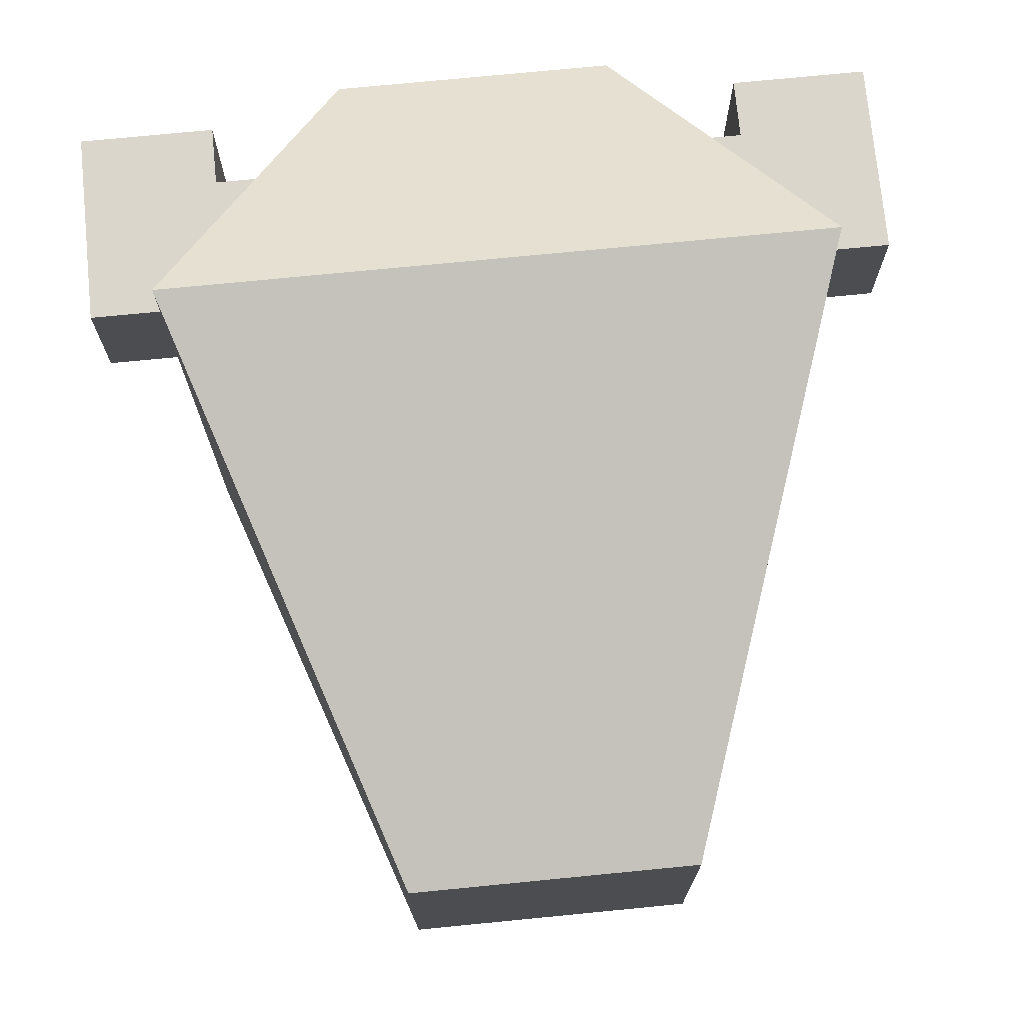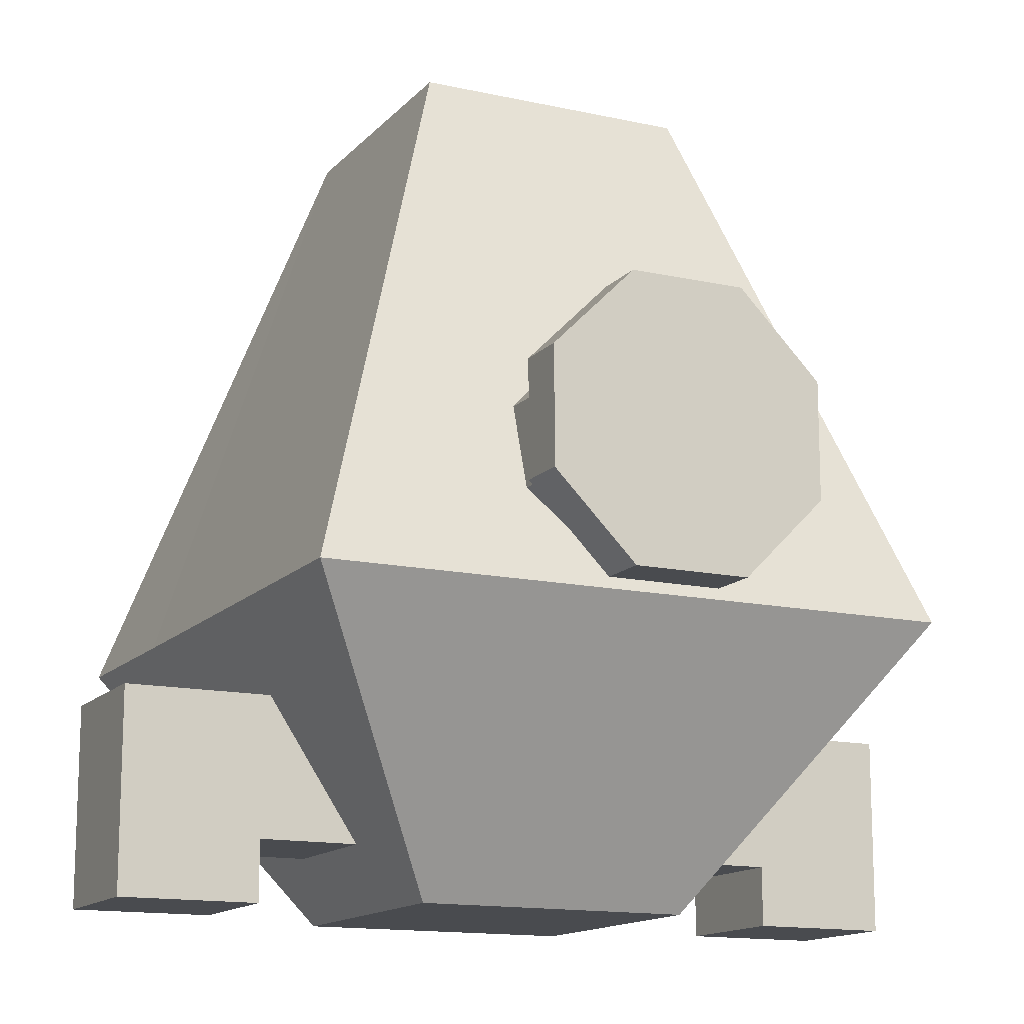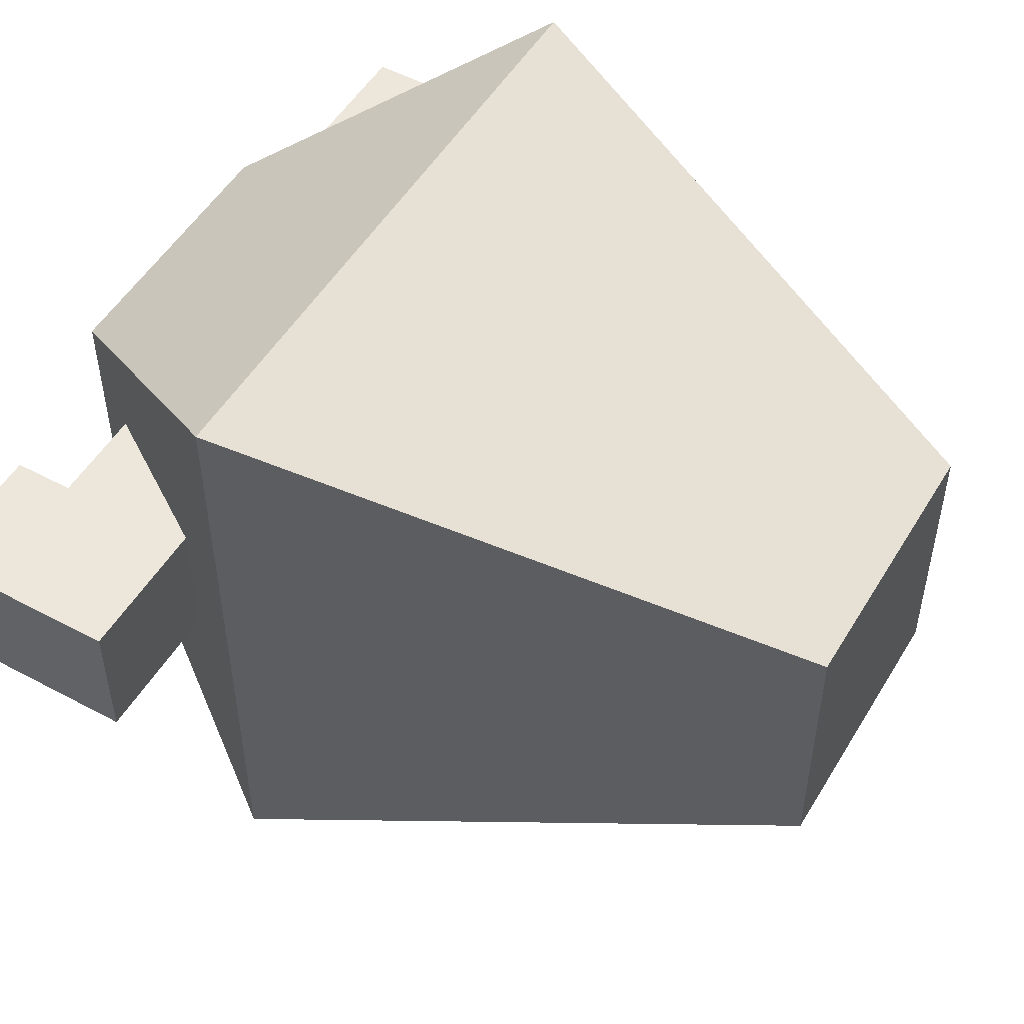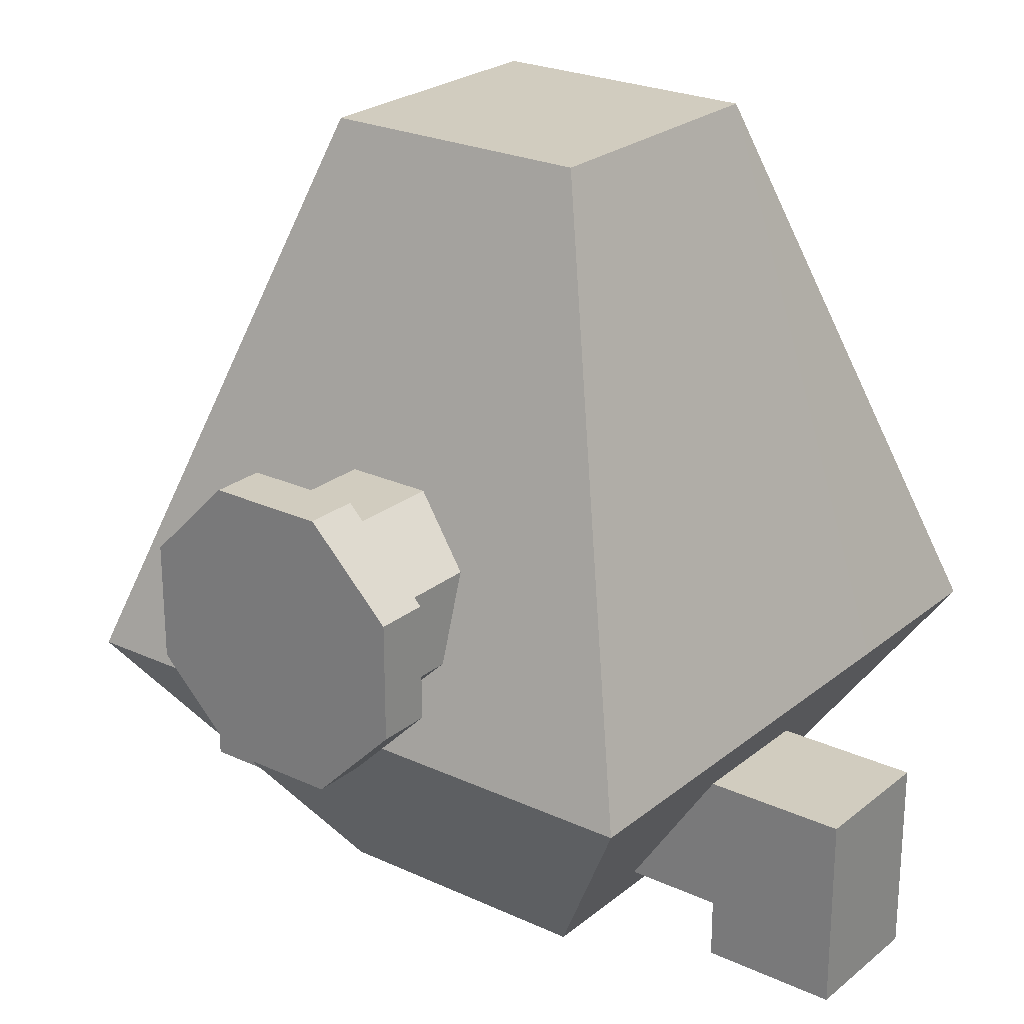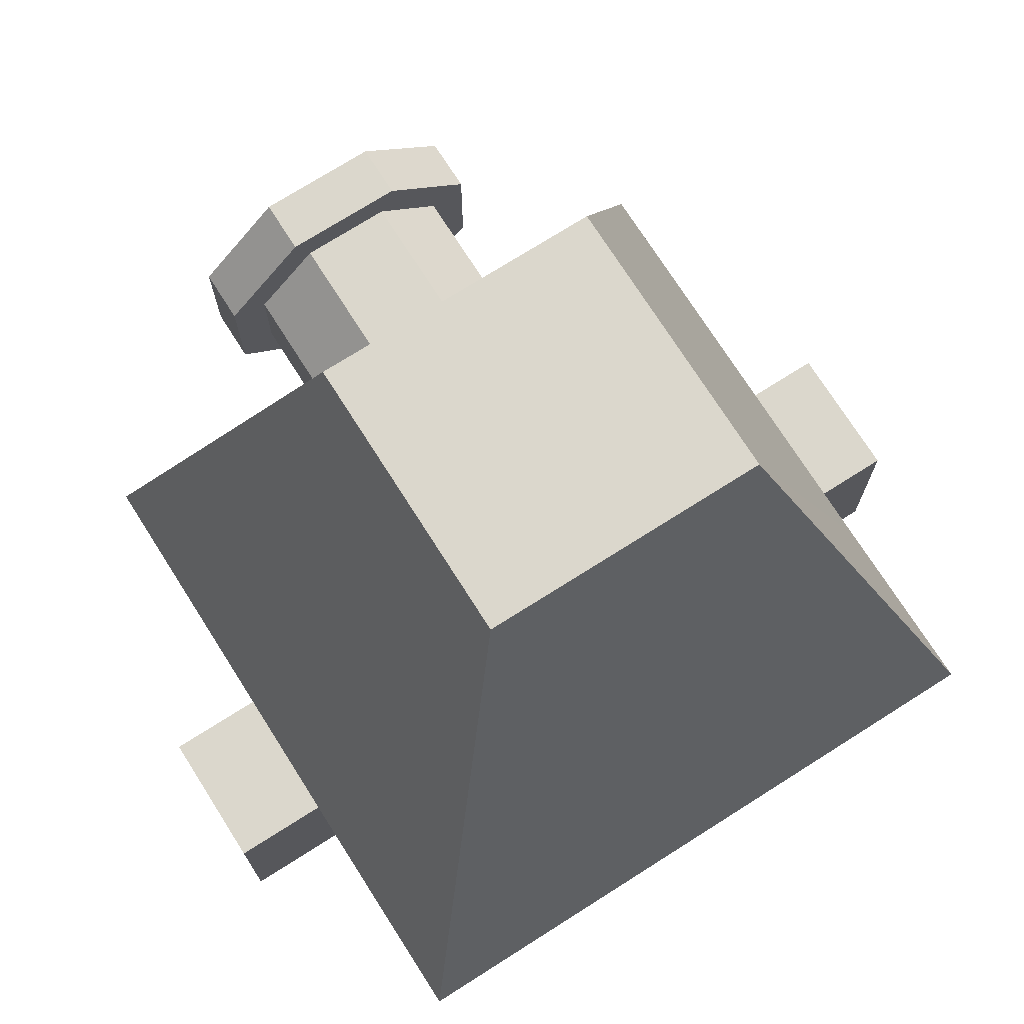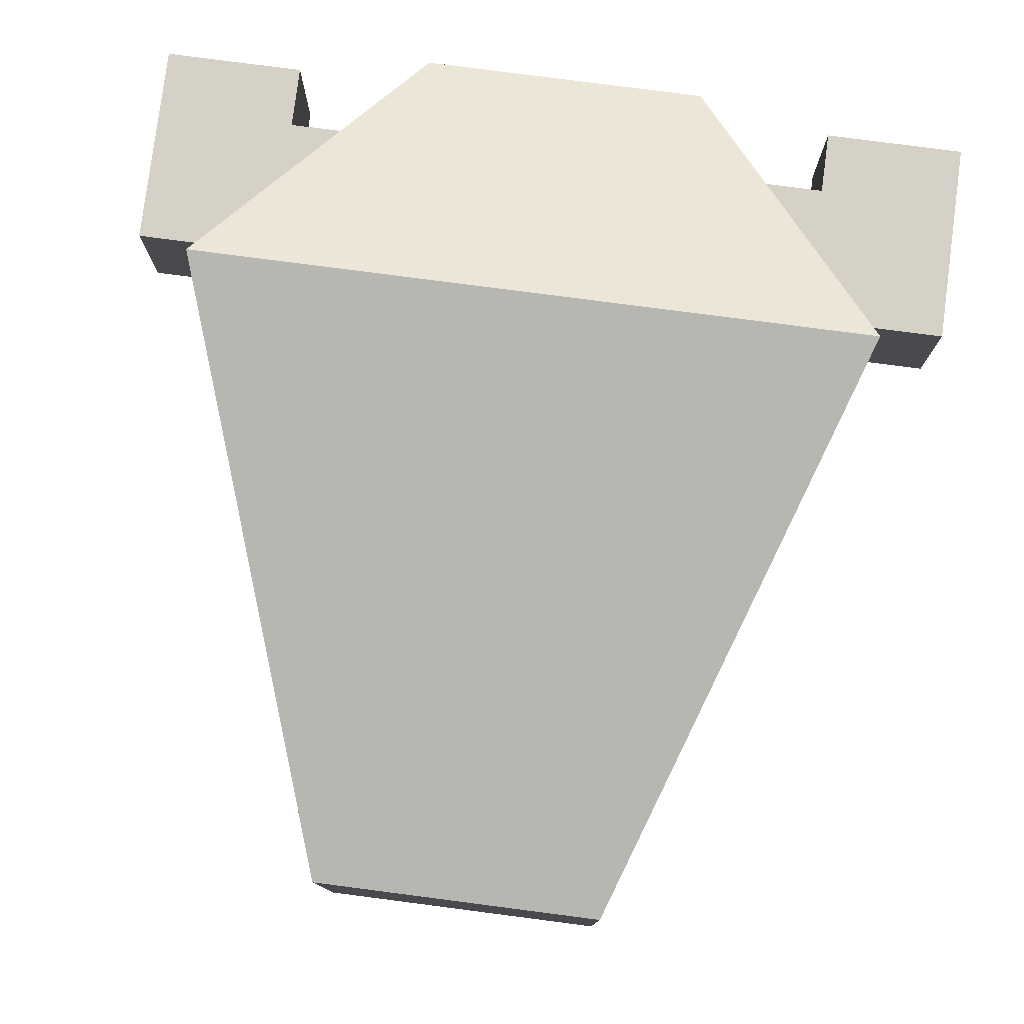
<metadata>
{"format":"obj","ext":"obj","renderer":"f3d","projection":"perspective","resolution":1024,"background":"white","views":[{"elev":73.7,"azim":174.4,"up":"+Z"},{"elev":-14.1,"azim":154.0,"up":"+Y"},{"elev":51.5,"azim":120.2,"up":"+Z"},{"elev":24.2,"azim":-142.6,"up":"+Y"},{"elev":73.3,"azim":-32.4,"up":"+Y"},{"elev":79.5,"azim":-172.6,"up":"+Z"}]}
</metadata>
<code>
v  -0.5 0 0.5
v  -0.5 0 -0.5
v  0.5 0 -0.5
v  0.5 0 0.5
v  -0.5 3 0.5
v  0.5 3 0.5
v  0.5 3 -0.5
v  -0.5 3 -0.5
v  -0.4975 1 1.17
v  -1.167 1 1.17
v  0.5025 1 1.17
v  1.163 1 1.17
v  1.16 1 0.5
v  1.16 1 -0.5
v  1.16 1 -1.16
v  0.5 1 -1.16
v  -0.5 1 -1.16
v  -1.17 1 -1.16
v  -1.17 1 -0.5
v  -1.17 1 0.5
v  -1.5 0.2182 0.25
v  -1.5 0.7182 0.25
v  -1.5 0.7182 -0.25
v  -1.5 0.2182 -0.25
v  1.5 0.2182 0.25
v  1.5 0.2182 -0.25
v  1.5 0.7182 -0.25
v  1.5 0.7182 0.25
v  -1.5 0 -0.25
v  -1 0 -0.25
v  -1 0 0.25
v  -1.5 0 0.25
v  0.5 0.2182 -0.25
v  1 0.2182 -0.25
v  1 0.2182 0.25
v  0.5 0.2182 0.25
v  -1 0.7182 -0.25
v  -1 0.2182 -0.25
v  0.5 0.7182 -0.25
v  1 0.7182 -0.25
v  -1 0.7182 0.25
v  0.5 0.7182 0.25
v  1 0.7182 0.25
v  -1 0.2182 0.25
v  0.1552 1.875 -0.5
v  0.3746 1.655 -0.5
v  0.3746 1.655 -1.312
v  0.1552 1.875 -1.312
v  -0.1552 1.875 -0.5
v  -0.1552 1.875 -1.312
v  -0.3746 1.655 -0.5
v  -0.3746 1.655 -1.312
v  -0.3746 1.345 -0.5
v  -0.3746 1.345 -1.312
v  -0.1552 1.125 -0.5
v  -0.1552 1.125 -1.312
v  0.1552 1.125 -0.5
v  0.1552 1.125 -1.312
v  0.3746 1.345 -0.5
v  0.3746 1.345 -1.312
v  0.4995 1.707 -1.5
v  0.2069 2 -1.5
v  0.2069 2 -1.312
v  0.4995 1.707 -1.312
v  -0.2069 2 -1.5
v  -0.2069 2 -1.312
v  -0.4995 1.707 -1.5
v  -0.4995 1.707 -1.312
v  -0.4995 1.293 -1.5
v  -0.4995 1.293 -1.312
v  -0.2069 1 -1.5
v  -0.2069 1 -1.312
v  0.2069 1 -1.5
v  0.2069 1 -1.312
v  0.4995 1.293 -1.5
v  0.4995 1.293 -1.312
v  0 1.5 -1.5
v  -0.5 0.2182 -0.25
v  -0.5 0.2182 0.25
v  1.5 -0 -0.25
v  1.5 -0 0.25
v  1 -0 0.25
v  1 -0 -0.25
v  -0.5 0.7182 -0.25
v  -0.5 0.7182 0.25
g Box001
f 1 2 3
f 3 4 1
f 5 6 7
f 7 8 5
f 1 9 10
f 1 4 11
f 11 9 1
f 4 12 11
f 10 9 5
f 9 11 6
f 6 5 9
f 11 12 6
f 4 13 12
f 4 3 14
f 14 13 4
f 3 15 14
f 12 13 6
f 13 14 7
f 7 6 13
f 14 15 7
f 3 16 15
f 3 2 17
f 17 16 3
f 2 18 17
f 15 16 7
f 16 17 8
f 8 7 16
f 17 18 8
f 2 19 18
f 2 1 20
f 20 19 2
f 1 10 20
f 18 19 8
f 19 20 5
f 5 8 19
f 20 10 5
f 21 22 23
f 23 24 21
f 25 26 27
f 27 28 25
f 29 30 31
f 31 32 29
f 33 34 35
f 35 36 33
f 23 37 38
f 38 24 23
f 39 40 34
f 34 33 39
f 22 41 37
f 37 23 22
f 42 43 40
f 40 39 42
f 21 44 41
f 41 22 21
f 36 35 43
f 43 42 36
f 45 46 47
f 47 48 45
f 49 45 48
f 48 50 49
f 51 49 50
f 50 52 51
f 53 51 52
f 52 54 53
f 55 53 54
f 54 56 55
f 57 55 56
f 56 58 57
f 59 57 58
f 58 60 59
f 46 59 60
f 60 47 46
f 61 62 63
f 63 64 61
f 62 65 66
f 66 63 62
f 65 67 68
f 68 66 65
f 67 69 70
f 70 68 67
f 69 71 72
f 72 70 69
f 71 73 74
f 74 72 71
f 73 75 76
f 76 74 73
f 75 61 64
f 64 76 75
f 64 63 48
f 48 47 64
f 63 66 50
f 50 48 63
f 66 68 52
f 52 50 66
f 68 70 54
f 54 52 68
f 70 72 56
f 56 54 70
f 72 74 58
f 58 56 72
f 74 76 60
f 60 58 74
f 76 64 47
f 47 60 76
f 75 73 77
f 73 71 77
f 71 69 77
f 69 67 77
f 67 65 77
f 65 62 77
f 62 61 77
f 61 75 77
f 78 79 44
f 44 38 78
f 80 81 82
f 82 83 80
f 84 78 38
f 38 37 84
f 27 26 34
f 34 40 27
f 85 84 37
f 37 41 85
f 28 27 40
f 40 43 28
f 79 85 41
f 41 44 79
f 25 28 43
f 43 35 25
f 21 24 29
f 29 32 21
f 24 38 30
f 30 29 24
f 38 44 31
f 31 30 38
f 44 21 32
f 32 31 44
f 26 25 81
f 81 80 26
f 25 35 82
f 82 81 25
f 35 34 83
f 83 82 35
f 34 26 80
f 80 83 34

</code>
